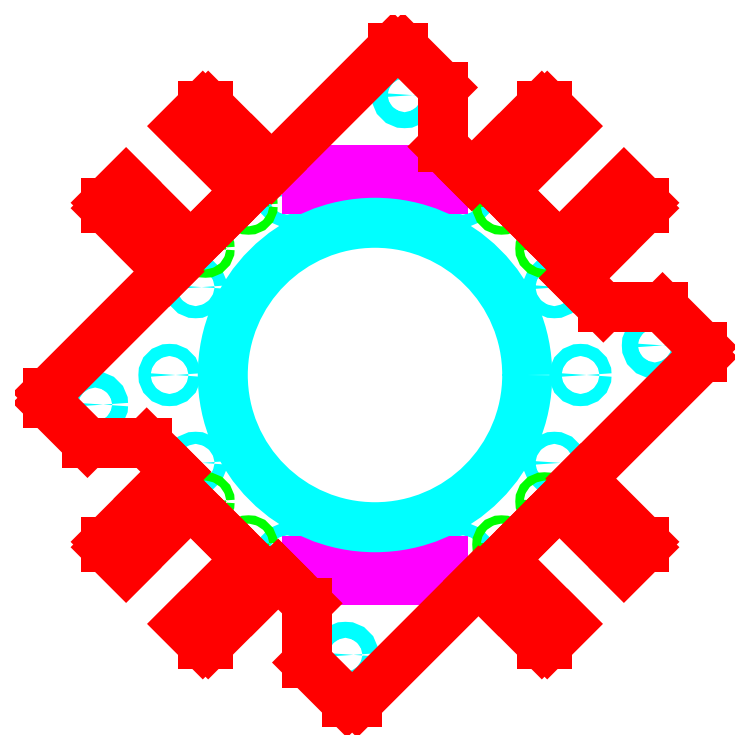
<metadata>
{"format":"dxf","ext":"dxf","renderer":"ezdxf+matplotlib","layout":"modelspace","background":"white","min_lineweight":24,"dpi":150}
</metadata>
<code>
0
SECTION
2
ENTITIES
0
CIRCLE
8
plates_mounting_holes
10
-23.09
20
-47.13
40
1.6
0
CIRCLE
8
plates_mounting_holes
10
-47.13
20
-23.09
40
1.6
0
CIRCLE
8
plates_mounting_holes
10
-23.09
20
47.13
40
1.6
0
CIRCLE
8
plates_mounting_holes
10
-47.13
20
23.09
40
1.6
0
CIRCLE
8
plates_mounting_holes
10
23.09
20
-47.13
40
1.6
0
CIRCLE
8
plates_mounting_holes
10
47.13
20
-23.09
40
1.6
0
CIRCLE
8
plates_mounting_holes
10
23.09
20
47.13
40
1.6
0
CIRCLE
8
plates_mounting_holes
10
47.13
20
23.09
40
1.6
0
CIRCLE
8
plates_mounting_holes
10
54
20
0
40
1.6
0
CIRCLE
8
plates_mounting_holes
10
-54
20
0
40
1.6
0
CIRCLE
8
servos_mounting_holes
10
44.55
20
-33.23
40
1.1
0
CIRCLE
8
servos_mounting_holes
10
52.33
20
-33.23
40
1.1
0
CIRCLE
8
servos_mounting_holes
10
57.98
20
-38.89
40
1.1
0
CIRCLE
8
servos_mounting_holes
10
63.64
20
-44.55
40
1.1
0
CIRCLE
8
servos_mounting_holes
10
44.55
20
33.23
40
1.1
0
CIRCLE
8
servos_mounting_holes
10
52.33
20
33.23
40
1.1
0
CIRCLE
8
servos_mounting_holes
10
57.98
20
38.89
40
1.1
0
CIRCLE
8
servos_mounting_holes
10
63.64
20
44.55
40
1.1
0
CIRCLE
8
servos_mounting_holes
10
33.23
20
-44.55
40
1.1
0
CIRCLE
8
servos_mounting_holes
10
33.23
20
-52.33
40
1.1
0
CIRCLE
8
servos_mounting_holes
10
38.89
20
-57.98
40
1.1
0
CIRCLE
8
servos_mounting_holes
10
44.55
20
-63.64
40
1.1
0
CIRCLE
8
servos_mounting_holes
10
-33.23
20
-44.55
40
1.1
0
CIRCLE
8
servos_mounting_holes
10
-33.23
20
-52.33
40
1.1
0
CIRCLE
8
servos_mounting_holes
10
-38.89
20
-57.98
40
1.1
0
CIRCLE
8
servos_mounting_holes
10
-44.55
20
-63.64
40
1.1
0
CIRCLE
8
servos_mounting_holes
10
-33.23
20
44.55
40
1.1
0
CIRCLE
8
servos_mounting_holes
10
-33.23
20
52.33
40
1.1
0
CIRCLE
8
servos_mounting_holes
10
-38.89
20
57.98
40
1.1
0
CIRCLE
8
servos_mounting_holes
10
-44.55
20
63.64
40
1.1
0
CIRCLE
8
servos_mounting_holes
10
33.23
20
44.55
40
1.1
0
CIRCLE
8
servos_mounting_holes
10
33.23
20
52.33
40
1.1
0
CIRCLE
8
servos_mounting_holes
10
38.89
20
57.98
40
1.1
0
CIRCLE
8
servos_mounting_holes
10
44.55
20
63.64
40
1.1
0
CIRCLE
8
servos_mounting_holes
10
-44.55
20
33.23
40
1.1
0
CIRCLE
8
servos_mounting_holes
10
-52.33
20
33.23
40
1.1
0
CIRCLE
8
servos_mounting_holes
10
-57.98
20
38.89
40
1.1
0
CIRCLE
8
servos_mounting_holes
10
-63.64
20
44.55
40
1.1
0
CIRCLE
8
servos_mounting_holes
10
-44.55
20
-33.23
40
1.1
0
CIRCLE
8
servos_mounting_holes
10
-52.33
20
-33.23
40
1.1
0
CIRCLE
8
servos_mounting_holes
10
-57.98
20
-38.89
40
1.1
0
CIRCLE
8
servos_mounting_holes
10
-63.64
20
-44.55
40
1.1
0
LINE
8
rectangular_holes
10
-5
20
-49
11
-5
21
-54
0
LINE
8
rectangular_holes
10
5
20
-49
11
5
21
-54
0
LINE
8
rectangular_holes
10
-17.78
20
-49
11
-17.78
21
-54
0
LINE
8
rectangular_holes
10
17.78
20
-49
11
17.78
21
-54
0
LINE
8
rectangular_holes
10
5
20
-49
11
17.78
21
-49
0
LINE
8
rectangular_holes
10
-17.78
20
-54
11
-5
21
-54
0
LINE
8
rectangular_holes
10
-17.78
20
-49
11
-5
21
-49
0
LINE
8
rectangular_holes
10
5
20
-54
11
17.78
21
-54
0
LINE
8
rectangular_holes
10
-5
20
49
11
-5
21
54
0
LINE
8
rectangular_holes
10
5
20
49
11
5
21
54
0
LINE
8
rectangular_holes
10
-17.78
20
49
11
-17.78
21
54
0
LINE
8
rectangular_holes
10
17.78
20
49
11
17.78
21
54
0
LINE
8
rectangular_holes
10
5
20
49
11
17.78
21
49
0
LINE
8
rectangular_holes
10
-17.78
20
54
11
-5
21
54
0
LINE
8
rectangular_holes
10
-17.78
20
49
11
-5
21
49
0
LINE
8
rectangular_holes
10
5
20
54
11
17.78
21
54
0
CIRCLE
8
plates_mounting_holes
10
7.778
20
73.54
40
2.1
0
CIRCLE
8
plates_mounting_holes
10
73.54
20
7.778
40
2.1
0
CIRCLE
8
plates_mounting_holes
10
-7.778
20
-73.54
40
2.1
0
CIRCLE
8
plates_mounting_holes
10
-73.54
20
-7.778
40
2.1
0
LINE
8
0
10
48.44
20
-33.59
11
41.01
21
-41.01
0
LINE
8
0
10
70.71
20
-43.84
11
70.71
21
-45.25
0
LINE
8
0
10
65.41
20
-50.56
11
48.44
21
-33.59
0
LINE
8
0
10
65.41
20
-50.56
11
70.71
21
-45.25
0
LINE
8
0
10
48.44
20
33.59
11
41.01
21
41.01
0
LINE
8
0
10
70.71
20
43.84
11
70.71
21
45.25
0
LINE
8
0
10
70.71
20
43.84
11
59.4
21
32.53
0
LINE
8
0
10
65.41
20
50.56
11
48.44
21
33.59
0
LINE
8
0
10
65.41
20
50.56
11
70.71
21
45.25
0
LINE
8
0
10
33.59
20
-48.44
11
41.01
21
-41.01
0
LINE
8
0
10
43.84
20
-70.71
11
45.25
21
-70.71
0
LINE
8
0
10
43.84
20
-70.71
11
32.53
21
-59.4
0
LINE
8
0
10
50.56
20
-65.41
11
33.59
21
-48.44
0
LINE
8
0
10
50.56
20
-65.41
11
45.25
21
-70.71
0
LINE
8
0
10
-33.59
20
-48.44
11
-41.01
21
-41.01
0
LINE
8
0
10
-43.84
20
-70.71
11
-45.25
21
-70.71
0
LINE
8
0
10
-43.84
20
-70.71
11
-32.53
21
-59.4
0
LINE
8
0
10
-50.56
20
-65.41
11
-33.59
21
-48.44
0
LINE
8
0
10
-50.56
20
-65.41
11
-45.25
21
-70.71
0
LINE
8
0
10
-33.59
20
48.44
11
-41.01
21
41.01
0
LINE
8
0
10
-43.84
20
70.71
11
-45.25
21
70.71
0
LINE
8
0
10
-43.84
20
70.71
11
-32.53
21
59.4
0
LINE
8
0
10
-50.56
20
65.41
11
-33.59
21
48.44
0
LINE
8
0
10
-50.56
20
65.41
11
-45.25
21
70.71
0
LINE
8
0
10
33.59
20
48.44
11
41.01
21
41.01
0
LINE
8
0
10
43.84
20
70.71
11
45.25
21
70.71
0
LINE
8
0
10
43.84
20
70.71
11
32.53
21
59.4
0
LINE
8
0
10
50.56
20
65.41
11
33.59
21
48.44
0
LINE
8
0
10
50.56
20
65.41
11
45.25
21
70.71
0
LINE
8
0
10
-48.44
20
33.59
11
-41.01
21
41.01
0
LINE
8
0
10
-70.71
20
43.84
11
-70.71
21
45.25
0
LINE
8
0
10
-70.71
20
43.84
11
-59.4
21
32.53
0
LINE
8
0
10
-65.41
20
50.56
11
-48.44
21
33.59
0
LINE
8
0
10
-65.41
20
50.56
11
-70.71
21
45.25
0
LINE
8
0
10
-48.44
20
-33.59
11
-41.01
21
-41.01
0
LINE
8
0
10
-70.71
20
-43.84
11
-70.71
21
-45.25
0
LINE
8
0
10
-70.71
20
-43.84
11
-59.4
21
-32.53
0
LINE
8
0
10
-65.41
20
-50.56
11
-48.44
21
-33.59
0
LINE
8
0
10
-65.41
20
-50.56
11
-70.71
21
-45.25
0
LINE
8
0
10
59.4
20
32.53
11
52.33
21
25.46
0
LINE
8
0
10
-32.53
20
-59.4
11
-25.46
21
-52.33
0
LINE
8
0
10
32.53
20
59.4
11
25.46
21
52.33
0
LINE
8
0
10
-59.4
20
-32.53
11
-52.33
21
-25.46
0
LINE
8
0
10
-25.46
20
-52.33
11
-17.78
21
-60
0
LINE
8
0
10
-52.33
20
-25.46
11
-60
21
-17.78
0
LINE
8
0
10
25.46
20
52.33
11
17.78
21
60
0
LINE
8
0
10
52.33
20
25.46
11
60
21
17.78
0
LINE
8
0
10
60
20
17.78
11
75.56
21
17.78
0
LINE
8
0
10
17.78
20
60
11
17.78
21
75.56
0
LINE
8
0
10
-60
20
-17.78
11
-75.56
21
-17.78
0
LINE
8
0
10
-17.78
20
-60
11
-17.78
21
-75.56
0
LINE
8
0
10
-32.53
20
59.4
11
-27.22
21
54.09
0
LINE
8
0
10
70.71
20
-43.84
11
54.09
21
-27.22
0
LINE
8
0
10
32.53
20
-59.4
11
27.22
21
-54.09
0
LINE
8
0
10
-59.4
20
32.53
11
-54.09
21
27.22
0
LINE
8
0
10
-4.683
20
-86
11
27.22
21
-54.09
0
LINE
8
0
10
-17.78
20
-75.56
11
-7.338
21
-86
0
LINE
8
0
10
-7.338
20
-86
11
-4.683
21
-86
0
LINE
8
0
10
-86
20
-7.338
11
-75.56
21
-17.78
0
LINE
8
0
10
-54.09
20
27.22
11
-86
21
-4.683
0
LINE
8
0
10
-86
20
-4.683
11
-86
21
-7.338
0
LINE
8
0
10
17.78
20
75.56
11
7.338
21
86
0
LINE
8
0
10
-27.22
20
54.09
11
4.683
21
86
0
LINE
8
0
10
4.683
20
86
11
7.338
21
86
0
LINE
8
0
10
86
20
4.683
11
54.09
21
-27.22
0
LINE
8
0
10
75.56
20
17.78
11
86
21
7.338
0
LINE
8
0
10
86
20
7.338
11
86
21
4.683
0
CIRCLE
8
plates_mounting_holes
10
0
20
0
40
40
0
ENDSEC
0
EOF

</code>
